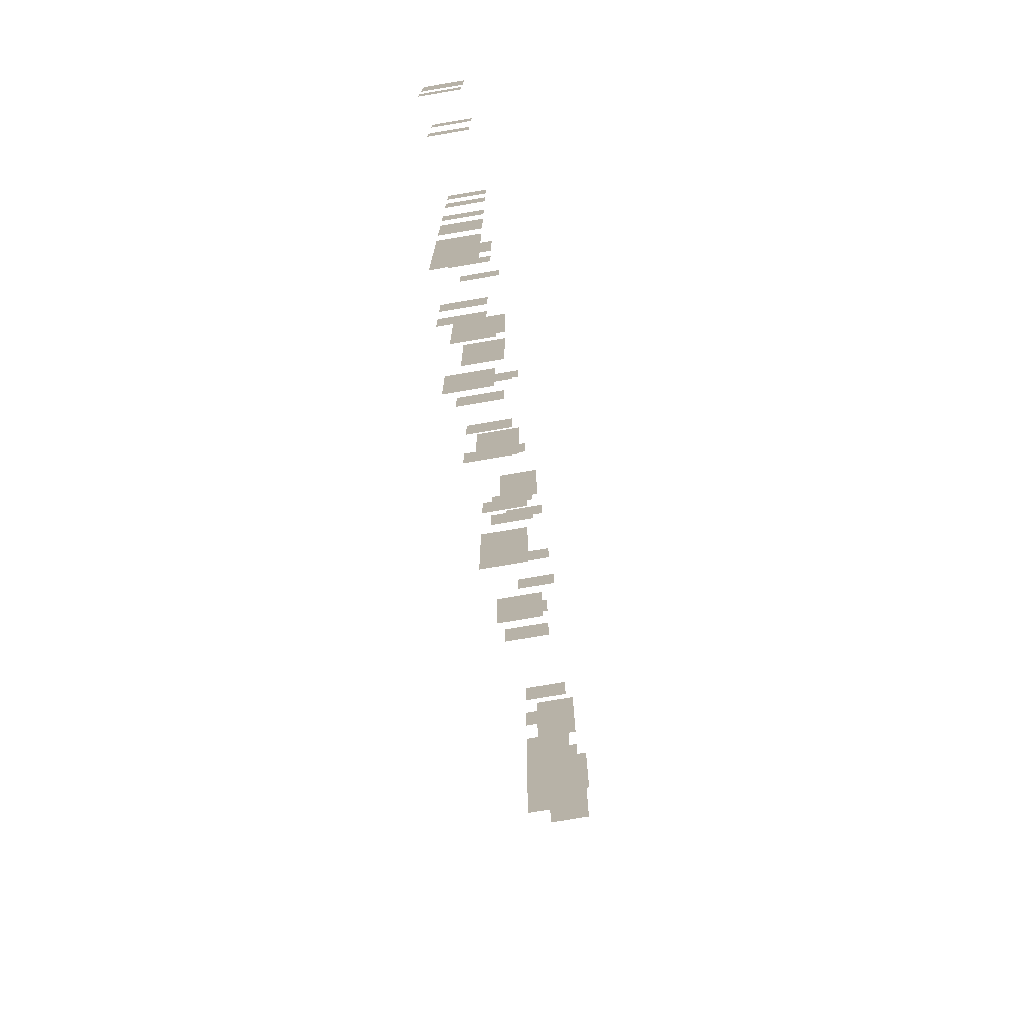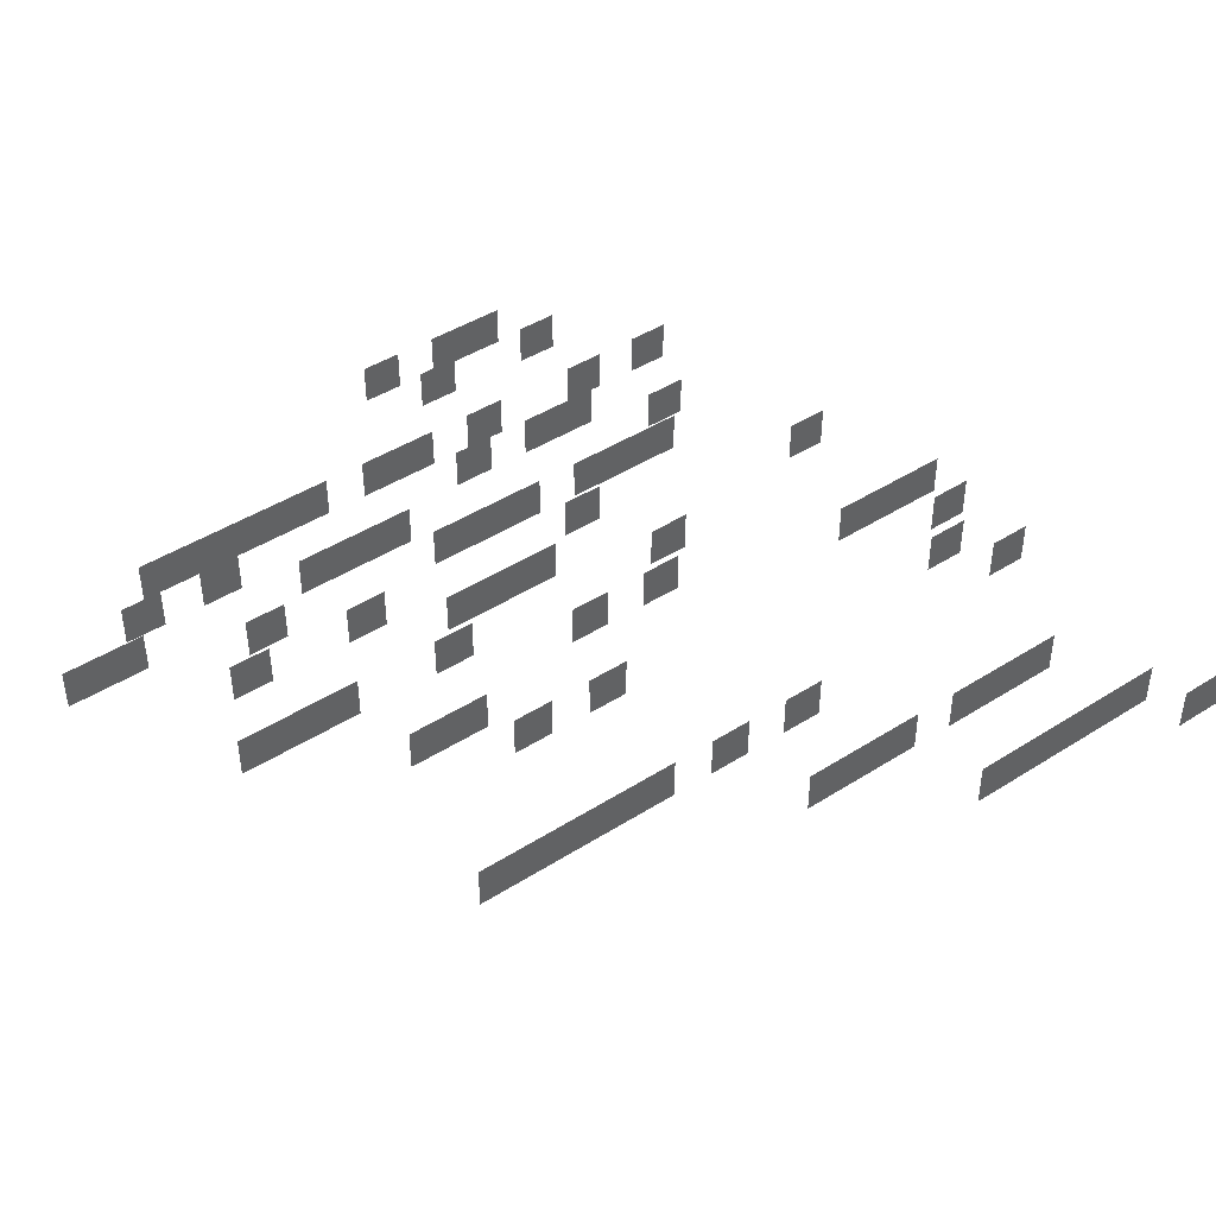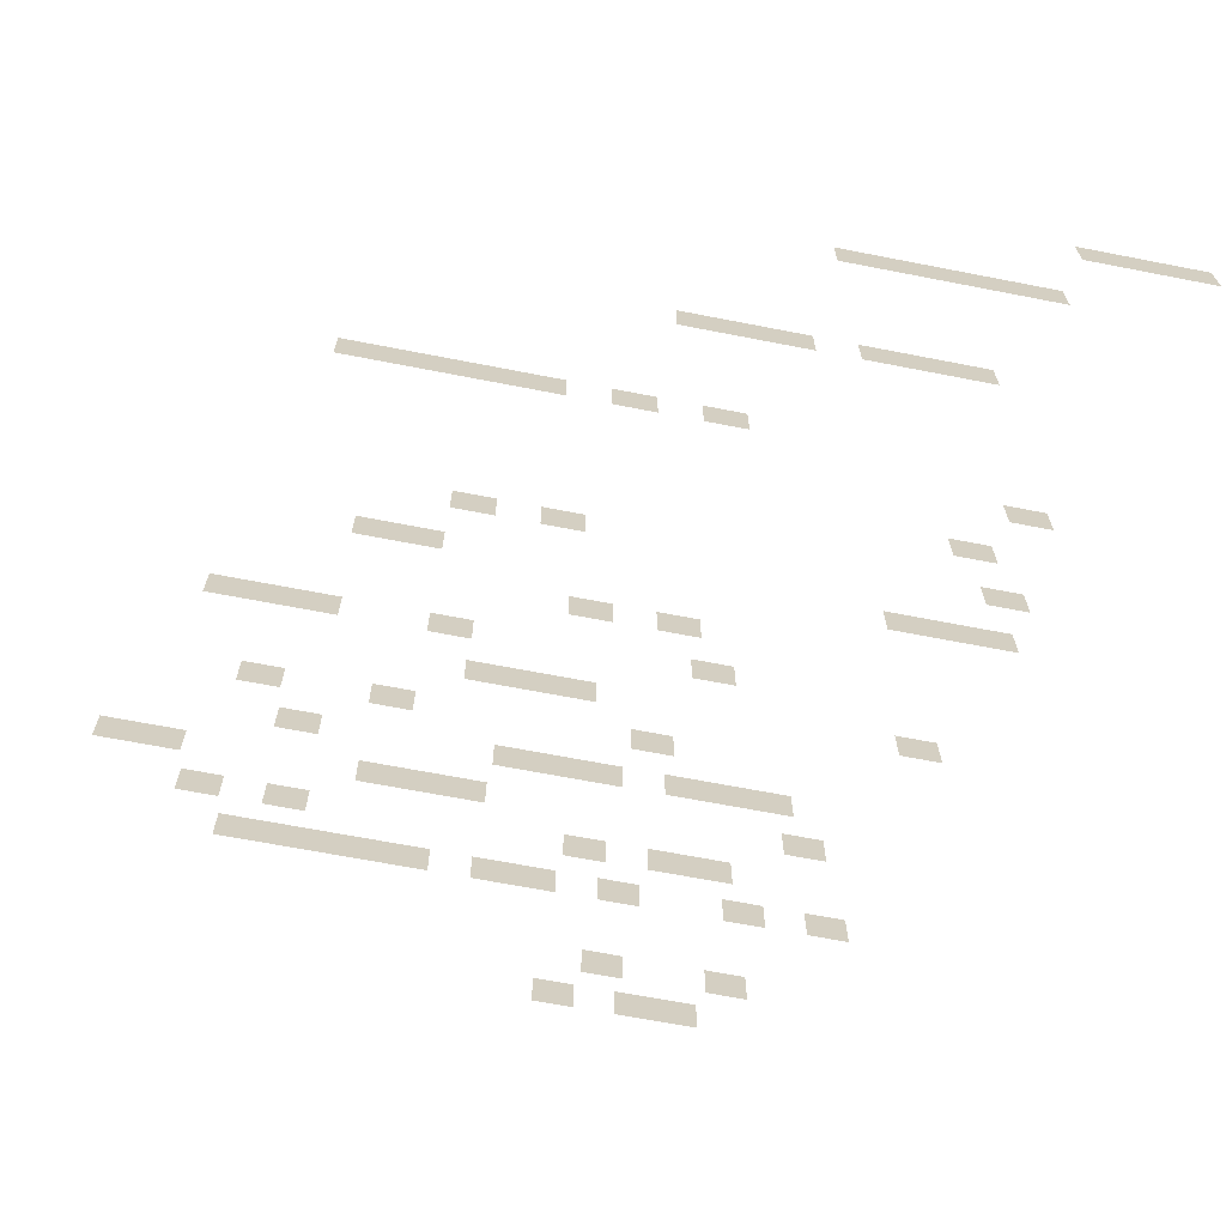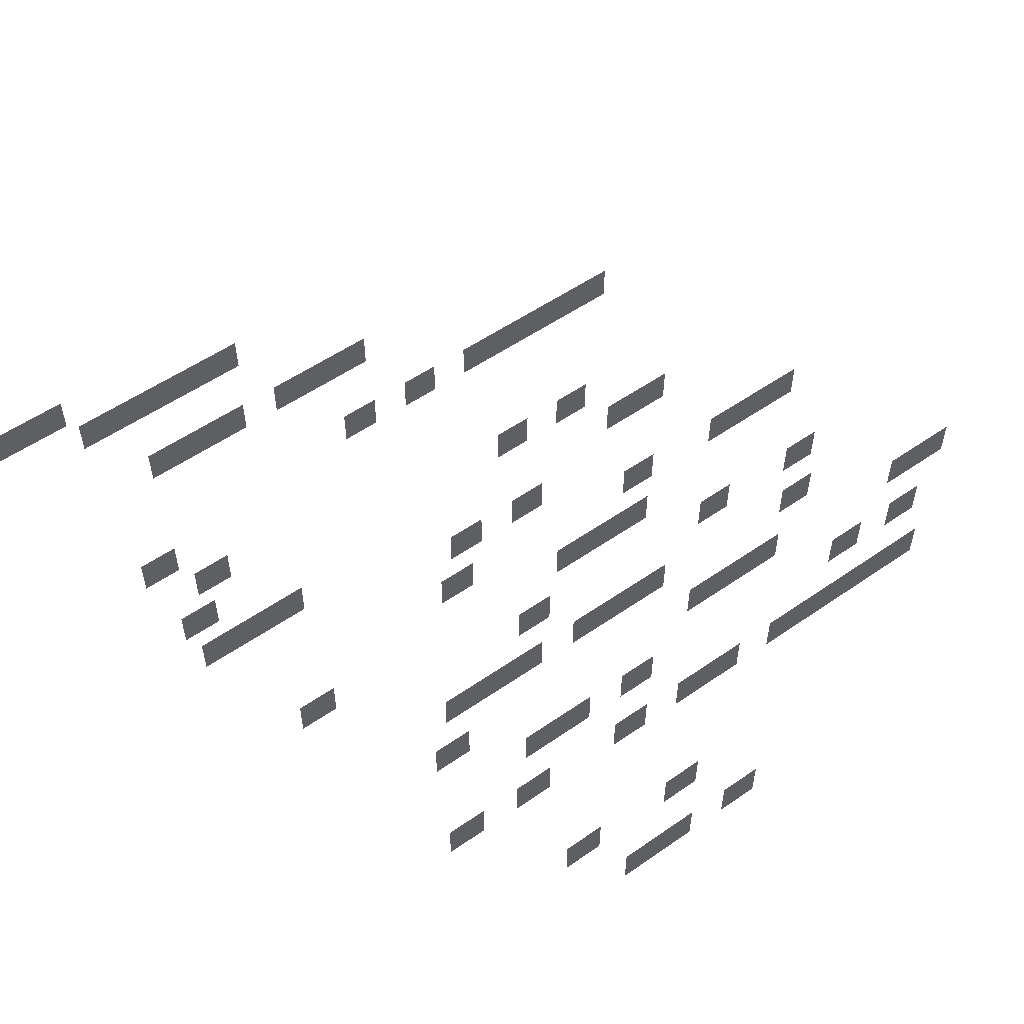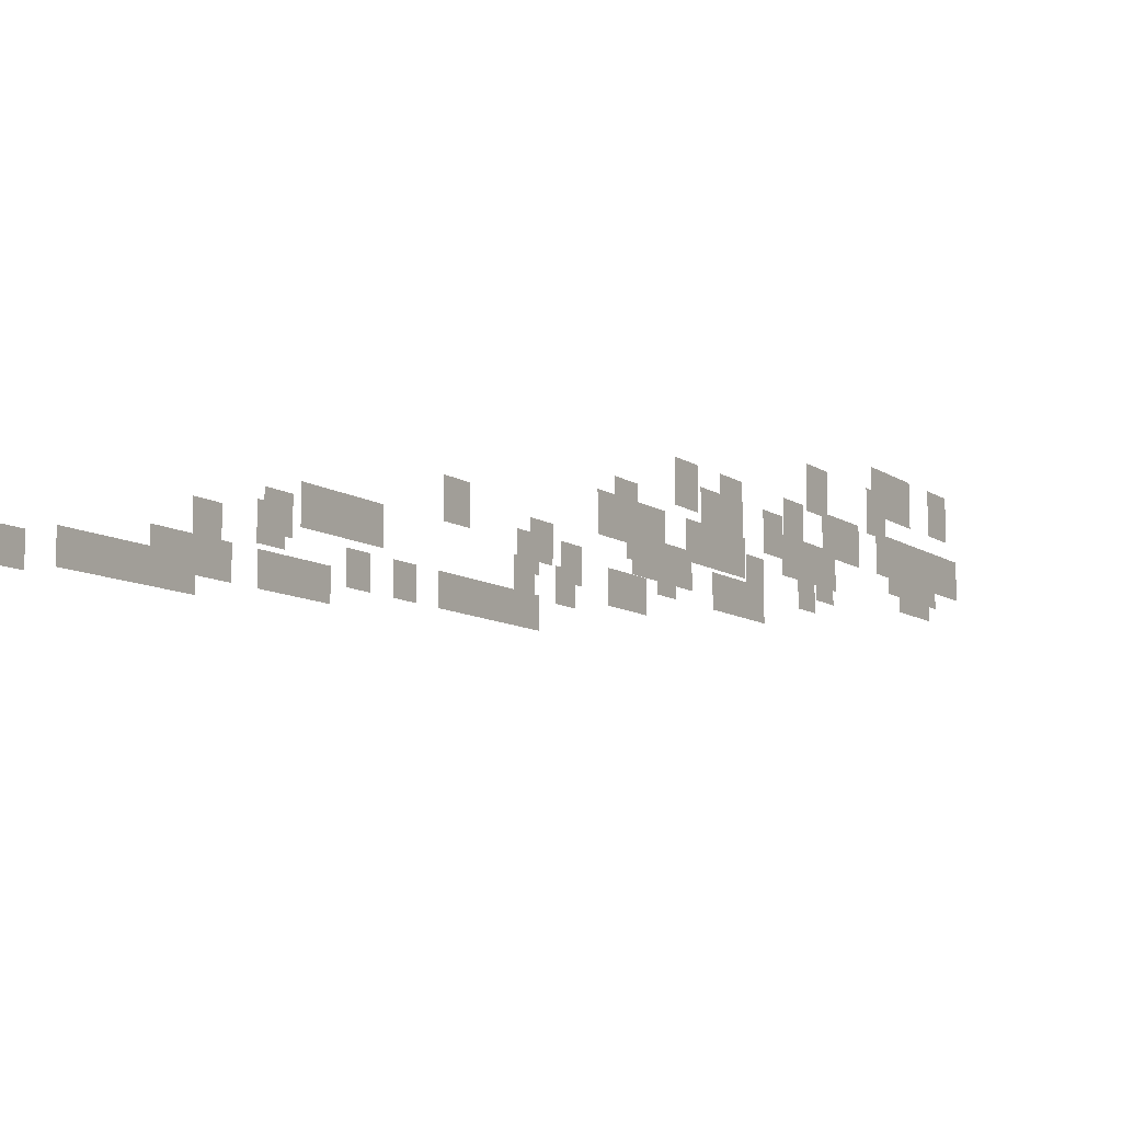
<metadata>
{"format":"obj","ext":"obj","renderer":"f3d","projection":"perspective","resolution":1024,"background":"white","views":[{"elev":-76.9,"azim":99.6,"up":"+Z"},{"elev":43.6,"azim":-126.9,"up":"+Y"},{"elev":-66.0,"azim":-101.1,"up":"+Y"},{"elev":54.3,"azim":53.6,"up":"+Y"},{"elev":-9.8,"azim":31.5,"up":"+Y"}]}
</metadata>
<code>
o WallW_Plane.684
v 9.5 -0 -7.5
v 9.5 0 -8.5
v 9.5 1 -7.5
v 9.5 1 -8.5
v 9.5 -0 -6.5
v 9.5 0 -7.5
v 9.5 1 -6.5
v 9.5 1 -7.5
v 11.5 -0 -4.5
v 11.5 0 -5.5
v 11.5 1 -4.5
v 11.5 1 -5.5
v 11.5 -0 -3.5
v 11.5 0 -4.5
v 11.5 1 -3.5
v 11.5 1 -4.5
v 11.5 -0 -0.5
v 11.5 0 -1.5
v 11.5 1 -0.5
v 11.5 1 -1.5
v 11.5 -0 -1.5
v 11.5 0 -2.5
v 11.5 1 -1.5
v 11.5 1 -2.5
v 11.5 -0 -2.5
v 11.5 0 -3.5
v 11.5 1 -2.5
v 11.5 1 -3.5
v -0.5 -0 -1.5
v -0.5 0 -2.5
v -0.5 1 -1.5
v -0.5 1 -2.5
v -0.5 -0 -0.5
v -0.5 0 -1.5
v -0.5 1 -0.5
v -0.5 1 -1.5
v -0.5 -0 0.5
v -0.5 0 -0.5
v -0.5 1 0.5
v -0.5 1 -0.5
v -0.5 -0 -2.5
v -0.5 0 -3.5
v -0.5 1 -2.5
v -0.5 1 -3.5
v -0.5 -0 -3.5
v -0.5 0 -4.5
v -0.5 1 -3.5
v -0.5 1 -4.5
v -4.5 -0 6.5
v -4.5 0 5.5
v -4.5 1 6.5
v -4.5 1 5.5
v -4.5 -0 7.5
v -4.5 0 6.5
v -4.5 1 7.5
v -4.5 1 6.5
v -4.5 -0 10.5
v -4.5 0 9.5
v -4.5 1 10.5
v -4.5 1 9.5
v -4.5 -0 9.5
v -4.5 0 8.5
v -4.5 1 9.5
v -4.5 1 8.5
v -4.5 -0 8.5
v -4.5 0 7.5
v -4.5 1 8.5
v -4.5 1 7.5
v -2.5 -0 7.5
v -2.5 0 6.5
v -2.5 1 7.5
v -2.5 1 6.5
v -2.5 -0 8.5
v -2.5 0 7.5
v -2.5 1 8.5
v -2.5 1 7.5
v -2.5 -0 9.5
v -2.5 0 8.5
v -2.5 1 9.5
v -2.5 1 8.5
v 14.5 -0 6.5
v 14.5 0 5.5
v 14.5 1 6.5
v 14.5 1 5.5
v 14.5 -0 5.5
v 14.5 0 4.5
v 14.5 1 5.5
v 14.5 1 4.5
v 11.5 -0 9.5
v 11.5 0 8.5
v 11.5 1 9.5
v 11.5 1 8.5
v 11.5 -0 2.5
v 11.5 0 1.5
v 11.5 1 2.5
v 11.5 1 1.5
v 11.5 -0 1.5
v 11.5 0 0.5
v 11.5 1 1.5
v 11.5 1 0.5
v 10.5 -0 5.5
v 10.5 0 4.5
v 10.5 1 5.5
v 10.5 1 4.5
v 10.5 -0 6.5
v 10.5 0 5.5
v 10.5 1 6.5
v 10.5 1 5.5
v 8.5 -0 7.5
v 8.5 0 6.5
v 8.5 1 7.5
v 8.5 1 6.5
v 8.5 -0 6.5
v 8.5 0 5.5
v 8.5 1 6.5
v 8.5 1 5.5
v 3.5 -0 -2.5
v 3.5 0 -3.5
v 3.5 1 -2.5
v 3.5 1 -3.5
v 3.5 -0 -1.5
v 3.5 0 -2.5
v 3.5 1 -1.5
v 3.5 1 -2.5
v 4.5 -0 4.5
v 4.5 0 3.5
v 4.5 1 4.5
v 4.5 1 3.5
v -0.5 -0 4.5
v -0.5 0 3.5
v -0.5 1 4.5
v -0.5 1 3.5
v -0.5 -0 2.5
v -0.5 0 1.5
v -0.5 1 2.5
v -0.5 1 1.5
v 8.5 -0 1.5
v 8.5 0 0.5
v 8.5 1 1.5
v 8.5 1 0.5
v 8.5 -0 2.5
v 8.5 0 1.5
v 8.5 1 2.5
v 8.5 1 1.5
v 8.5 -0 3.5
v 8.5 0 2.5
v 8.5 1 3.5
v 8.5 1 2.5
v 5.5 -0 -3.5
v 5.5 0 -4.5
v 5.5 1 -3.5
v 5.5 1 -4.5
v 5.5 -0 -4.5
v 5.5 0 -5.5
v 5.5 1 -4.5
v 5.5 1 -5.5
v 5.5 -0 -5.5
v 5.5 0 -6.5
v 5.5 1 -5.5
v 5.5 1 -6.5
v 9.5 -0 -1.5
v 9.5 0 -2.5
v 9.5 1 -1.5
v 9.5 1 -2.5
v 9.5 -0 -0.5
v 9.5 0 -1.5
v 9.5 1 -0.5
v 9.5 1 -1.5
v 9.5 -0 0.5
v 9.5 0 -0.5
v 9.5 1 0.5
v 9.5 1 -0.5
v 6.5 -0 2.5
v 6.5 0 1.5
v 6.5 1 2.5
v 6.5 1 1.5
v 6.5 -0 1.5
v 6.5 0 0.5
v 6.5 1 1.5
v 6.5 1 0.5
v 6.5 -0 0.5
v 6.5 0 -0.5
v 6.5 1 0.5
v 6.5 1 -0.5
v -2.5 -0 3.5
v -2.5 0 2.5
v -2.5 1 3.5
v -2.5 1 2.5
v -2.5 -0 4.5
v -2.5 0 3.5
v -2.5 1 4.5
v -2.5 1 3.5
v -2.5 -0 5.5
v -2.5 0 4.5
v -2.5 1 5.5
v -2.5 1 4.5
v -5.5 -0 13.5
v -5.5 0 12.5
v -5.5 1 13.5
v -5.5 1 12.5
v -5.5 -0 12.5
v -5.5 0 11.5
v -5.5 1 12.5
v -5.5 1 11.5
v -5.5 -0 11.5
v -5.5 0 10.5
v -5.5 1 11.5
v -5.5 1 10.5
v 3.5 -0 9.5
v 3.5 0 8.5
v 3.5 1 9.5
v 3.5 1 8.5
v 3.5 -0 10.5
v 3.5 0 9.5
v 3.5 1 10.5
v 3.5 1 9.5
v 3.5 -0 11.5
v 3.5 0 10.5
v 3.5 1 11.5
v 3.5 1 10.5
v 1.5 -0 10.5
v 1.5 0 9.5
v 1.5 1 10.5
v 1.5 1 9.5
v 0.5 -0 11.5
v 0.5 0 10.5
v 0.5 1 11.5
v 0.5 1 10.5
v 2.5 -0 11.5
v 2.5 0 10.5
v 2.5 1 11.5
v 2.5 1 10.5
v 6.5 -0 10.5
v 6.5 0 9.5
v 6.5 1 10.5
v 6.5 1 9.5
v 7.5 -0 -1.5
v 7.5 0 -2.5
v 7.5 1 -1.5
v 7.5 1 -2.5
v 5.5 -0 -0.5
v 5.5 0 -1.5
v 5.5 1 -0.5
v 5.5 1 -1.5
v 2.5 -0 -0.5
v 2.5 0 -1.5
v 2.5 1 -0.5
v 2.5 1 -1.5
v 2.5 -0 1.5
v 2.5 0 0.5
v 2.5 1 1.5
v 2.5 1 0.5
v 4.5 -0 2.5
v 4.5 0 1.5
v 4.5 1 2.5
v 4.5 1 1.5
v 5.5 -0 5.5
v 5.5 0 4.5
v 5.5 1 5.5
v 5.5 1 4.5
v 7.5 -0 4.5
v 7.5 0 3.5
v 7.5 1 4.5
v 7.5 1 3.5
v 8.5 -0 5.5
v 8.5 0 4.5
v 8.5 1 5.5
v 8.5 1 4.5
v 9.5 -0 8.5
v 9.5 0 7.5
v 9.5 1 8.5
v 9.5 1 7.5
v 13.5 -0 7.5
v 13.5 0 6.5
v 13.5 1 7.5
v 13.5 1 6.5
v 11.5 -0 7.5
v 11.5 0 6.5
v 11.5 1 7.5
v 11.5 1 6.5
v 10.5 -0 3.5
v 10.5 0 2.5
v 10.5 1 3.5
v 10.5 1 2.5
v 13.5 -0 4.5
v 13.5 0 3.5
v 13.5 1 4.5
v 13.5 1 3.5
v 14.5 -0 3.5
v 14.5 0 2.5
v 14.5 1 3.5
v 14.5 1 2.5
v 10.5 -0 -3.5
v 10.5 0 -4.5
v 10.5 1 -3.5
v 10.5 1 -4.5
v 10.5 -0 -5.5
v 10.5 0 -6.5
v 10.5 1 -5.5
v 10.5 1 -6.5
v 8.5 -0 -3.5
v 8.5 0 -4.5
v 8.5 1 -3.5
v 8.5 1 -4.5
v 7.5 -0 -4.5
v 7.5 0 -5.5
v 7.5 1 -4.5
v 7.5 1 -5.5
v 11.5 -0 4.5
v 11.5 0 3.5
v 11.5 1 4.5
v 11.5 1 3.5
f 1 2 4 3
f 5 6 8 7
f 9 10 12 11
f 13 14 16 15
f 17 18 20 19
f 21 22 24 23
f 25 26 28 27
f 29 30 32 31
f 33 34 36 35
f 37 38 40 39
f 41 42 44 43
f 45 46 48 47
f 49 50 52 51
f 53 54 56 55
f 57 58 60 59
f 61 62 64 63
f 65 66 68 67
f 69 70 72 71
f 73 74 76 75
f 77 78 80 79
f 81 82 84 83
f 85 86 88 87
f 89 90 92 91
f 93 94 96 95
f 97 98 100 99
f 101 102 104 103
f 105 106 108 107
f 109 110 112 111
f 113 114 116 115
f 117 118 120 119
f 121 122 124 123
f 125 126 128 127
f 129 130 132 131
f 133 134 136 135
f 137 138 140 139
f 141 142 144 143
f 145 146 148 147
f 149 150 152 151
f 153 154 156 155
f 157 158 160 159
f 161 162 164 163
f 165 166 168 167
f 169 170 172 171
f 173 174 176 175
f 177 178 180 179
f 181 182 184 183
f 185 186 188 187
f 189 190 192 191
f 193 194 196 195
f 197 198 200 199
f 201 202 204 203
f 205 206 208 207
f 209 210 212 211
f 213 214 216 215
f 217 218 220 219
f 221 222 224 223
f 225 226 228 227
f 229 230 232 231
f 233 234 236 235
f 237 238 240 239
f 241 242 244 243
f 245 246 248 247
f 249 250 252 251
f 253 254 256 255
f 257 258 260 259
f 261 262 264 263
f 265 266 268 267
f 269 270 272 271
f 273 274 276 275
f 277 278 280 279
f 281 282 284 283
f 285 286 288 287
f 289 290 292 291
f 293 294 296 295
f 297 298 300 299
f 301 302 304 303
f 305 306 308 307
f 309 310 312 311

</code>
